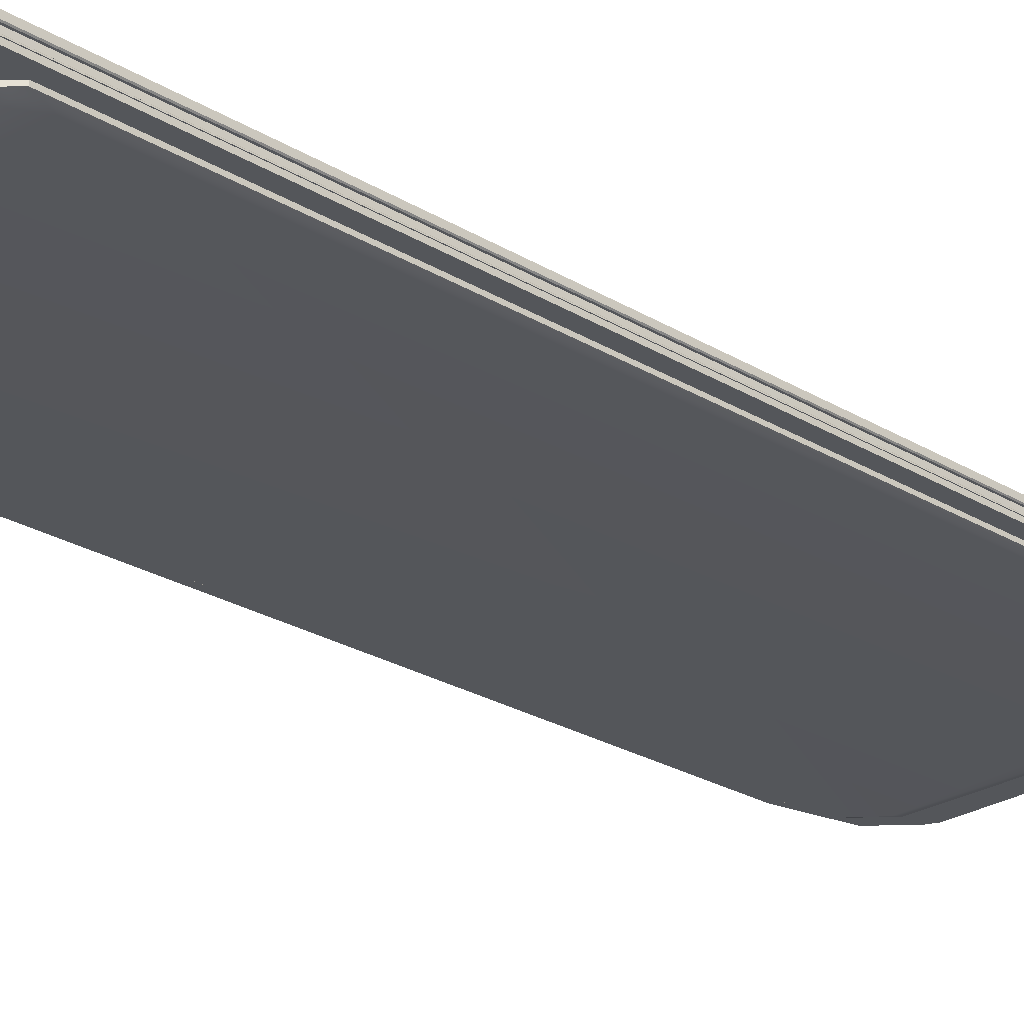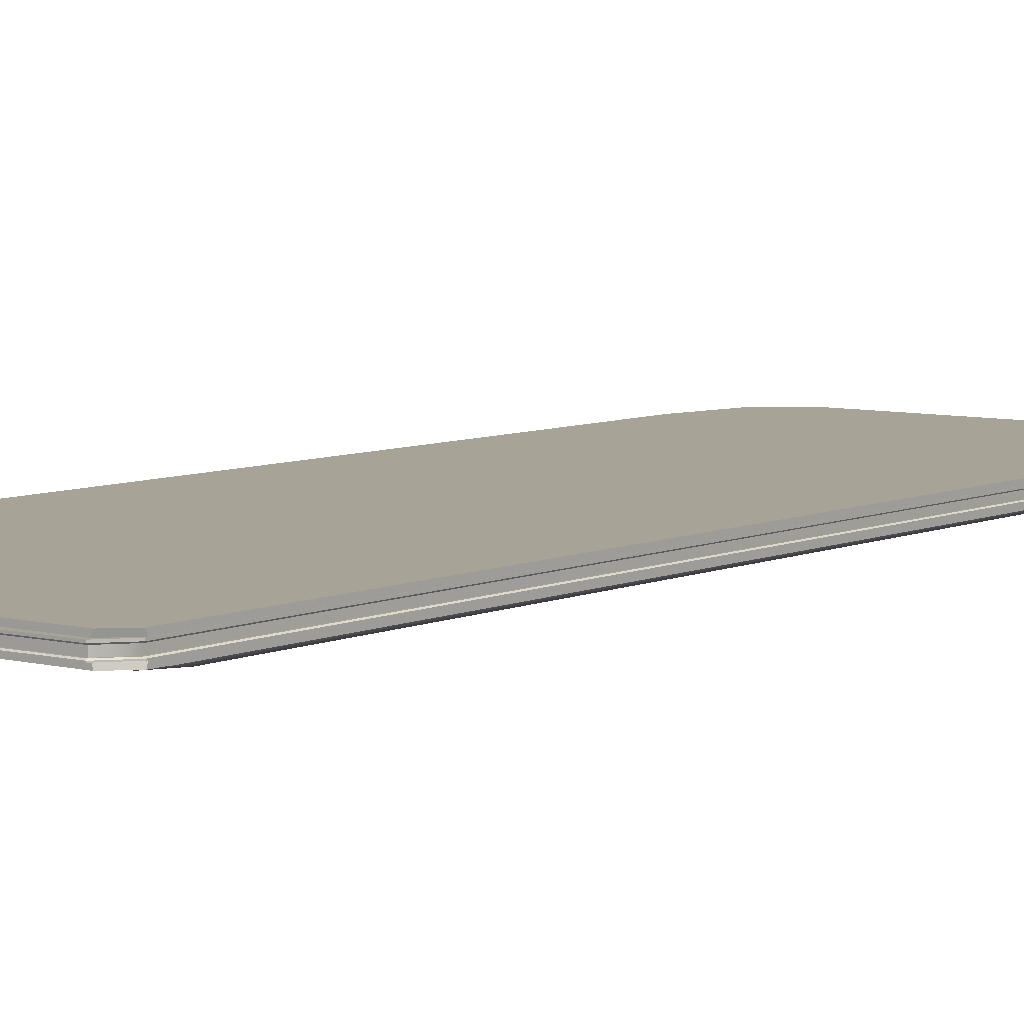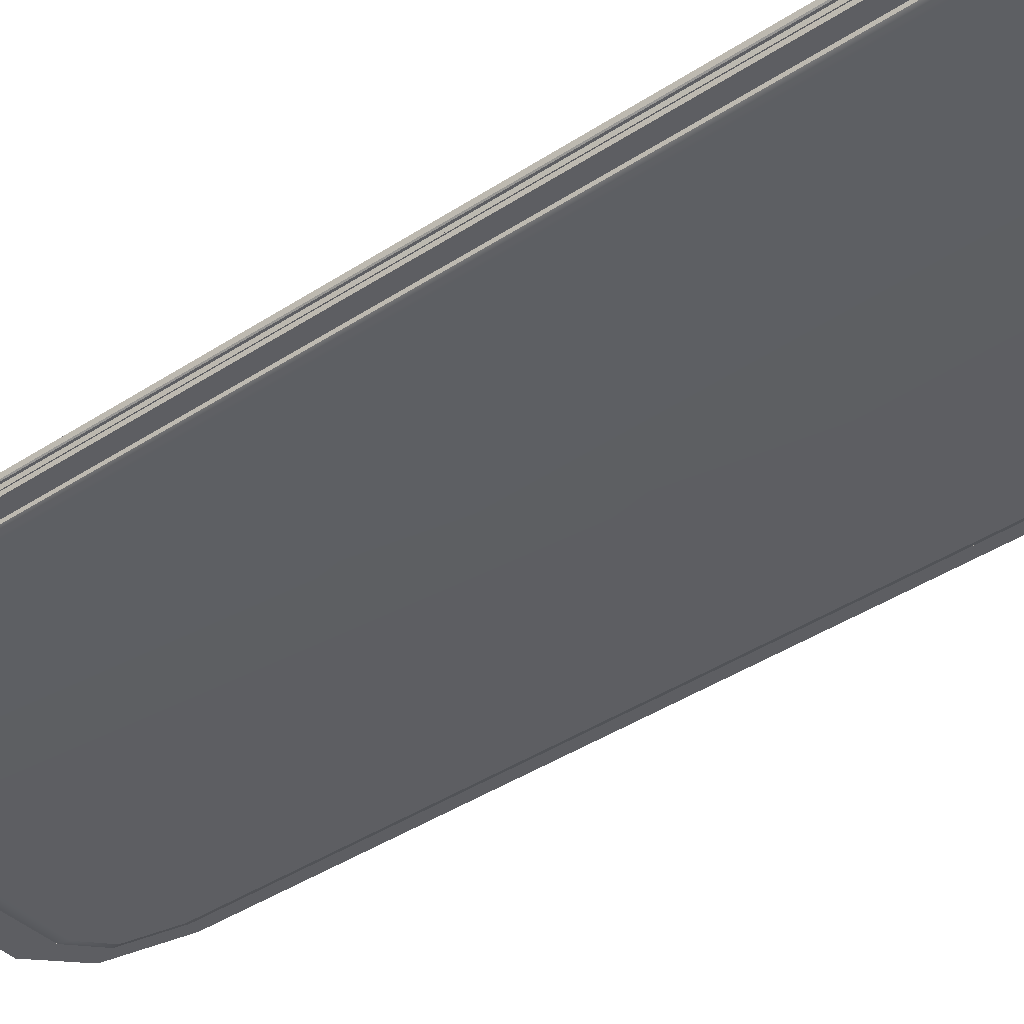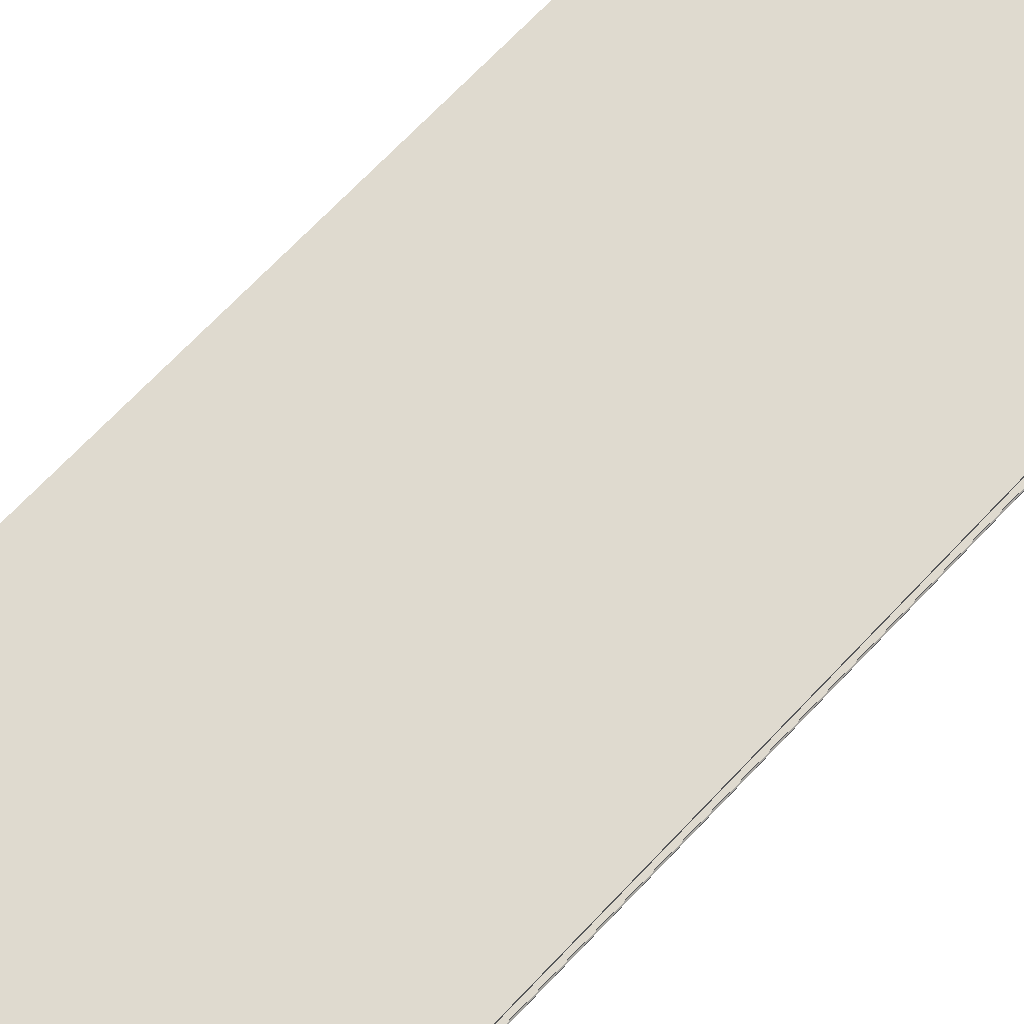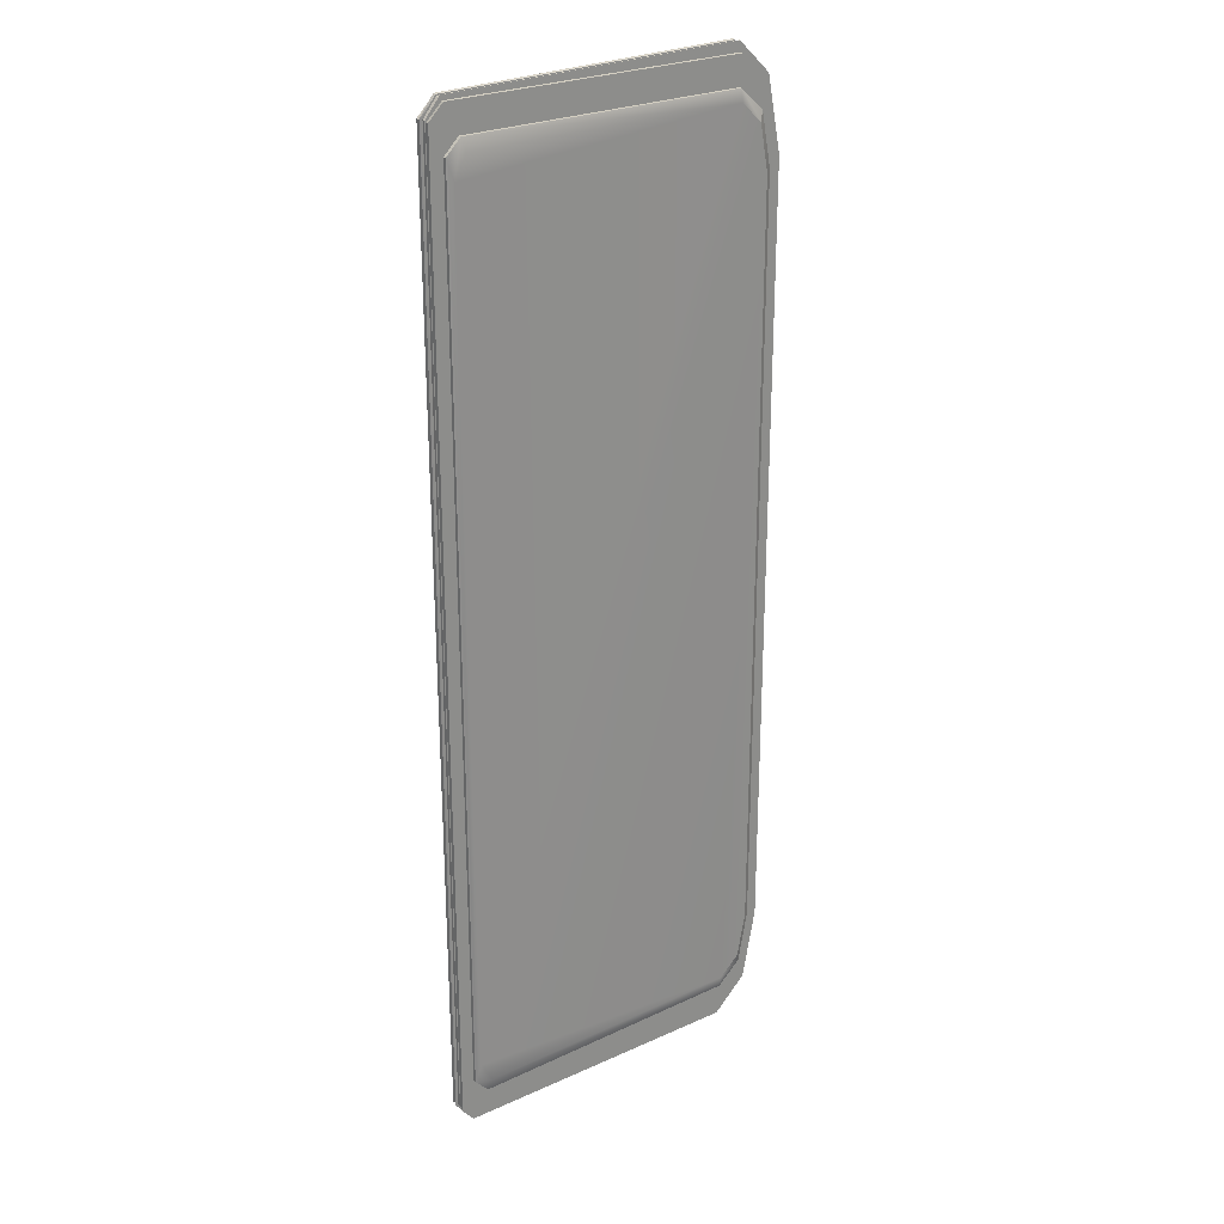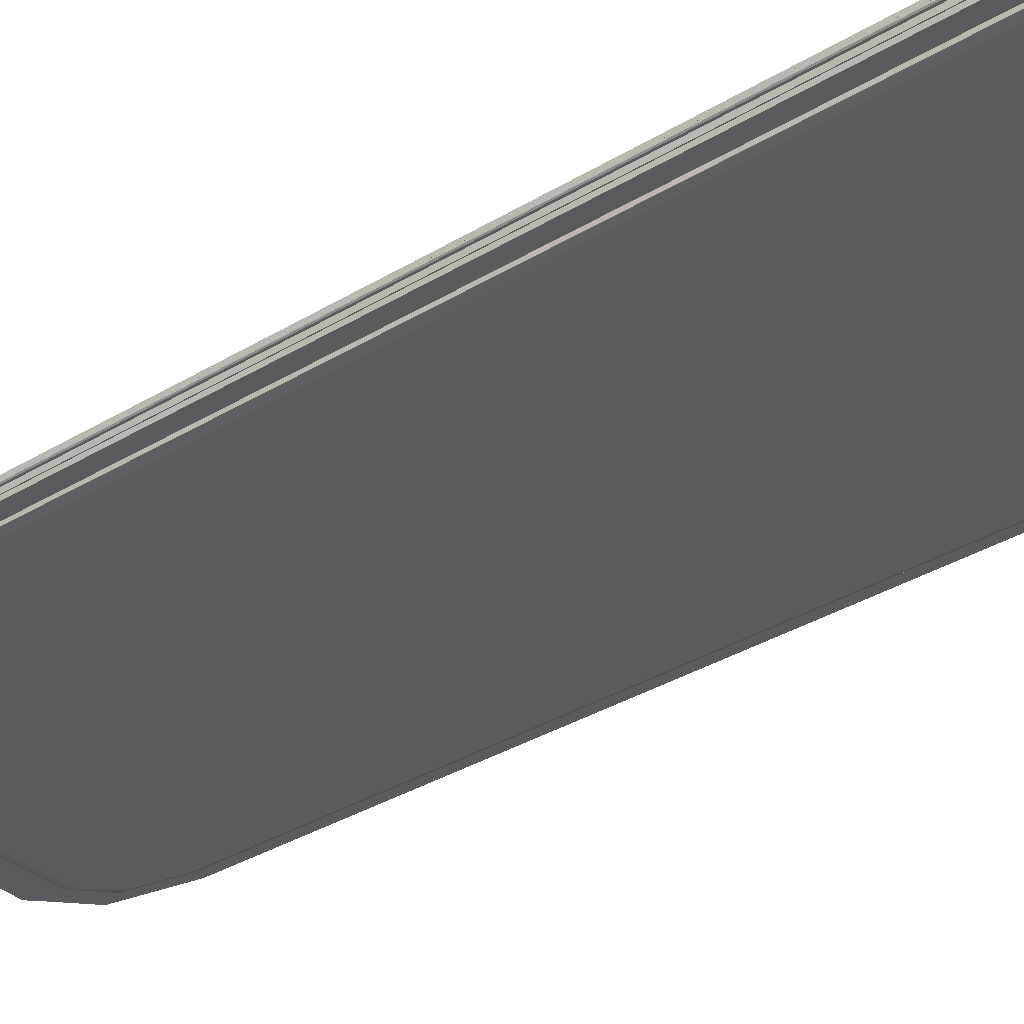
<metadata>
{"format":"obj","ext":"obj","renderer":"f3d","projection":"perspective","resolution":1024,"background":"white","views":[{"elev":-25.2,"azim":-134.4,"up":"+Y"},{"elev":6.7,"azim":-142.6,"up":"+Y"},{"elev":-38.7,"azim":-50.0,"up":"+Y"},{"elev":70.6,"azim":43.6,"up":"+Y"},{"elev":25.6,"azim":-36.8,"up":"+Z"},{"elev":-33.2,"azim":-49.8,"up":"+Y"}]}
</metadata>
<code>
g default
v 4.643 -0.1337 10.14
v 4.303 -0.1337 11.93
v 3.48 -0.1337 12.67
v 4.643 0.3025 10.14
v 3.48 0.3025 12.67
v 4.303 0.3025 11.93
v 4.303 0.3025 -11.93
v 3.48 0.3025 -12.67
v 4.643 0.3025 -10.14
v 4.643 -0.1337 -10.14
v 3.48 -0.1337 -12.67
v 4.303 -0.1337 -11.93
v 4.303 -0.1337 -9.992
v 4.303 -0.1337 9.992
v 4.042 -0.1337 11.36
v 3.412 -0.1337 11.93
v 3.412 -0.1337 -11.93
v 4.042 -0.1337 -11.36
v 4.303 -0.2181 -9.992
v 4.159 -0.3025 -9.93
v 4.159 -0.3025 9.93
v 4.303 -0.2181 9.992
v 3.932 -0.3025 11.12
v 4.042 -0.2181 11.36
v 3.384 -0.3025 11.62
v 3.412 -0.2181 11.93
v 3.384 -0.3025 -11.62
v 3.412 -0.2181 -11.93
v 3.932 -0.3025 -11.12
v 4.042 -0.2181 -11.36
v 3.48 -0.03384 12.67
v 3.48 0.2027 12.67
v 3.48 0.2027 -12.67
v 3.48 -0.03384 -12.67
v 4.643 0.2027 10.14
v 4.643 -0.03384 10.14
v 4.643 -0.03384 -10.14
v 4.643 0.2027 -10.14
v 4.303 -0.03384 11.93
v 4.303 0.2027 11.93
v 4.303 0.2027 -11.93
v 4.303 -0.03384 -11.93
v 3.487 -0.03384 12.94
v 3.487 0.2027 12.94
v 3.487 0.2027 -12.94
v 3.487 -0.03384 -12.94
v 4.734 -0.03384 10.2
v 4.734 -0.03384 -10.2
v 4.734 0.2027 10.2
v 4.734 0.2027 -10.2
v 4.35 -0.03384 12.12
v 4.35 0.2027 12.12
v 4.35 0.2027 -12.12
v 4.35 -0.03384 -12.12
v -4.715 -0.1337 12.29
v -4.335 -0.1337 12.67
v -3.995 -0.1337 11.93
v -4.375 -0.1337 11.55
v -4.335 -0.1337 -12.67
v -4.715 -0.1337 -12.29
v -4.375 -0.1337 -11.55
v -3.995 -0.1337 -11.93
v -4.231 -0.3025 11.04
v -3.934 -0.3025 11.62
v -4.375 -0.2181 11.55
v -3.996 -0.2181 11.93
v -3.934 -0.3025 -11.62
v -4.231 -0.3025 -11.04
v -3.996 -0.2181 -11.93
v -4.375 -0.2181 -11.55
v -4.715 -0.03384 12.26
v -4.306 -0.03384 12.67
v -4.347 0.3025 12.67
v -4.715 0.3025 12.31
v -4.306 0.2027 12.67
v -4.715 0.2027 12.26
v -4.715 0.3025 -12.31
v -4.347 0.3025 -12.67
v -4.715 0.2027 -12.26
v -4.306 0.2027 -12.67
v -4.306 -0.03384 -12.67
v -4.715 -0.03384 -12.26
v -4.35 -0.03384 12.79
v -4.734 -0.03384 12.32
v -4.734 -0.03384 -12.32
v -4.35 -0.03384 -12.79
v -4.734 0.2027 12.32
v -4.35 0.2027 12.79
v -4.35 0.2027 -12.79
v -4.734 0.2027 -12.32
v 3.462 0.1451 12.88
v 4.289 0.1451 12.09
v 3.462 0.006823 12.88
v 4.289 0.006821 12.09
v 4.662 0.1451 10.19
v 4.662 0.006821 10.19
v 4.662 0.1451 -10.19
v 4.662 0.006824 -10.19
v 4.289 0.1451 -12.09
v 4.289 0.006824 -12.09
v 3.462 0.006823 -12.88
v 3.462 0.1451 -12.88
v -4.321 0.006823 -12.73
v -4.321 0.1451 -12.73
v -4.669 0.006823 -12.3
v -4.669 0.1451 -12.3
v -4.669 0.006823 12.3
v -4.669 0.1451 12.3
v -4.321 0.006823 12.73
v -4.321 0.1451 12.73
v 3.487 0.1654 12.94
v 3.479 0.1451 12.92
v 4.35 0.1654 12.12
v 4.331 0.1451 12.11
v 4.734 0.1654 10.2
v 4.714 0.1451 10.2
v 4.734 0.1654 -10.2
v 4.714 0.1451 -10.2
v 4.35 0.1654 -12.12
v 4.331 0.1451 -12.11
v 3.487 0.1654 -12.94
v 3.479 0.1451 -12.92
v -4.35 0.1654 -12.79
v -4.34 0.1451 -12.77
v -4.734 0.1654 -12.32
v -4.714 0.1451 -12.32
v -4.734 0.1654 12.32
v -4.714 0.1451 12.32
v -4.35 0.1654 12.79
v -4.34 0.1451 12.77
v 3.487 -0.01351 12.94
v 3.479 0.006823 12.92
v 4.35 -0.01351 12.12
v 4.331 0.006822 12.11
v 4.734 -0.0135 10.2
v 4.714 0.006822 10.2
v 4.734 -0.0135 -10.2
v 4.714 0.006823 -10.2
v 4.35 -0.0135 -12.12
v 4.331 0.006823 -12.11
v 3.487 -0.0135 -12.94
v 3.479 0.006823 -12.92
v -4.35 -0.0135 -12.79
v -4.34 0.006823 -12.77
v -4.734 -0.0135 -12.32
v -4.714 0.006823 -12.32
v -4.734 -0.0135 12.32
v -4.714 0.006823 12.32
v -4.35 -0.0135 12.79
v -4.34 0.006823 12.77
g Plantform corroridor_4
f 78 77 8
f 77 74 8
f 8 74 7
f 7 74 9
f 74 73 9
f 5 6 73
f 6 4 73
f 73 4 9
f 10 1 14 13
f 1 2 15 14
f 2 3 16 15
f 11 12 18 17
f 12 10 13 18
f 19 20 29 30
f 20 19 22 21
f 21 22 24 23
f 23 24 26 25
f 27 28 30 29
f 64 63 25
f 67 27 68
f 63 68 25
f 25 68 23
f 23 68 21
f 68 27 21
f 27 29 21
f 20 21 29
f 13 14 22 19
f 14 15 24 22
f 15 16 26 24
f 17 18 30 28
f 18 13 19 30
f 1 10 37 36
f 9 4 35 38
f 3 2 39 31
f 6 5 32 40
f 2 1 36 39
f 4 6 40 35
f 8 7 41 33
f 12 11 34 42
f 7 9 38 41
f 10 12 42 37
f 36 37 48 47
f 38 35 49 50
f 31 39 51 43
f 40 32 44 52
f 39 36 47 51
f 35 40 52 49
f 33 41 53 45
f 42 34 46 54
f 41 38 50 53
f 37 42 54 48
f 55 56 72 71
f 56 55 58 57
f 57 58 65 66
f 59 60 82 81
f 60 59 62 61
f 61 62 69 70
f 63 64 66 65
f 67 68 70 69
f 71 72 83 84
f 73 74 76 75
f 75 76 87 88
f 77 78 80 79
f 79 80 89 90
f 81 82 85 86
f 3 56 57 16
f 55 60 61 58
f 59 11 17 62
f 25 26 66 64
f 63 65 70 68
f 67 69 28 27
f 16 57 66 26
f 58 61 70 65
f 62 17 28 69
f 56 3 31 72
f 5 73 75 32
f 80 78 8 33
f 11 59 81 34
f 60 55 71 82
f 76 74 77 79
f 72 31 43 83
f 32 75 88 44
f 80 33 45 89
f 34 81 86 46
f 82 71 84 85
f 76 79 90 87
f 92 91 93 94
f 95 92 94 96
f 97 95 96 98
f 99 97 98 100
f 100 101 102 99
f 101 103 104 102
f 103 105 106 104
f 105 107 108 106
f 107 109 110 108
f 91 110 109 93
f 111 112 114 113
f 112 111 129 130
f 113 114 116 115
f 115 116 118 117
f 117 118 120 119
f 119 120 122 121
f 121 122 124 123
f 123 124 126 125
f 125 126 128 127
f 127 128 130 129
f 131 132 150 149
f 132 131 133 134
f 134 133 135 136
f 136 135 137 138
f 138 137 139 140
f 140 139 141 142
f 142 141 143 144
f 144 143 145 146
f 146 145 147 148
f 148 147 149 150
f 52 44 111 113
f 119 121 45 53
f 49 52 113 115
f 50 49 115 117
f 53 50 117 119
f 127 129 88 87
f 123 125 90 89
f 44 88 129 111
f 125 127 87 90
f 121 123 89 45
f 133 131 43 51
f 135 133 51 47
f 137 135 47 48
f 139 137 48 54
f 54 46 141 139
f 46 86 143 141
f 86 85 145 143
f 84 147 145 85
f 84 83 149 147
f 131 149 83 43
f 114 112 91 92
f 132 134 94 93
f 116 114 92 95
f 134 136 96 94
f 118 116 95 97
f 136 138 98 96
f 120 118 97 99
f 138 140 100 98
f 140 142 101 100
f 122 120 99 102
f 142 144 103 101
f 124 122 102 104
f 144 146 105 103
f 126 124 104 106
f 146 148 107 105
f 128 126 106 108
f 148 150 109 107
f 130 128 108 110
f 112 130 110 91
f 150 132 93 109

</code>
